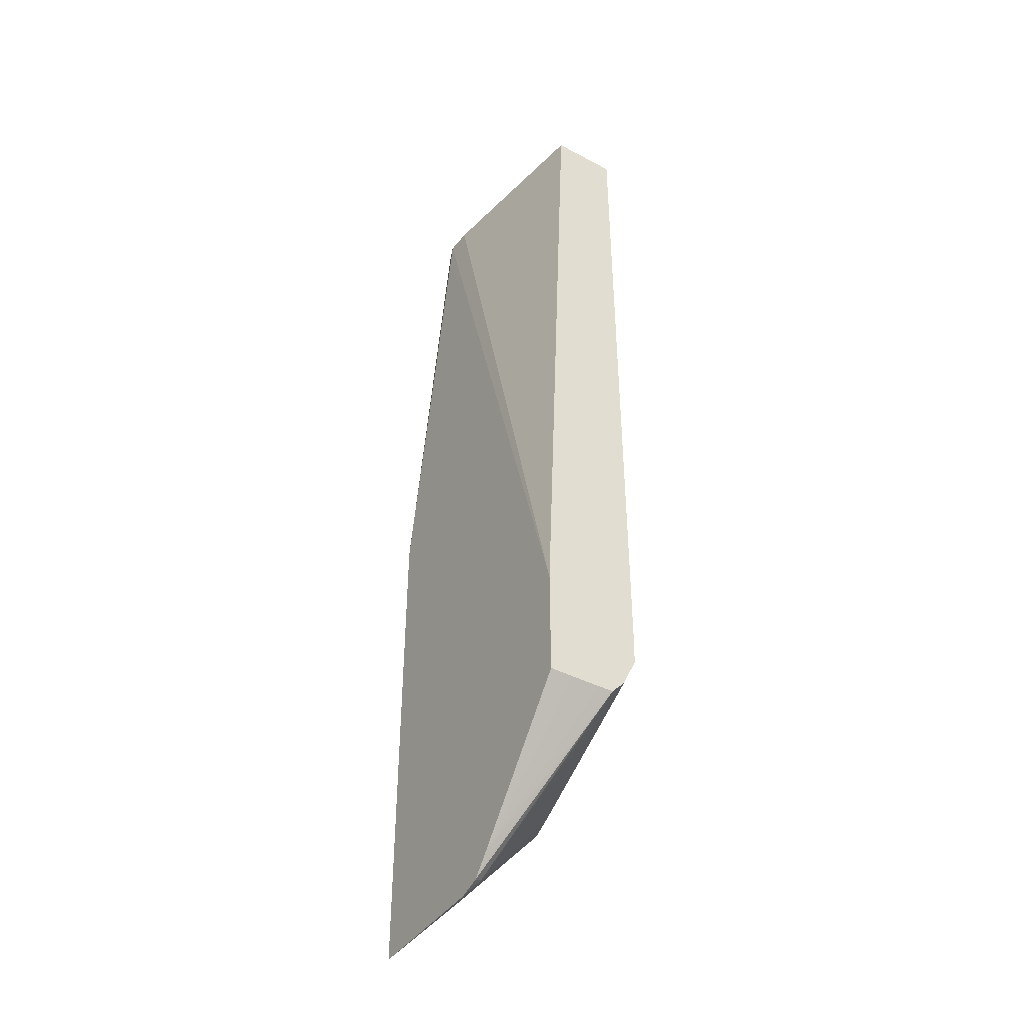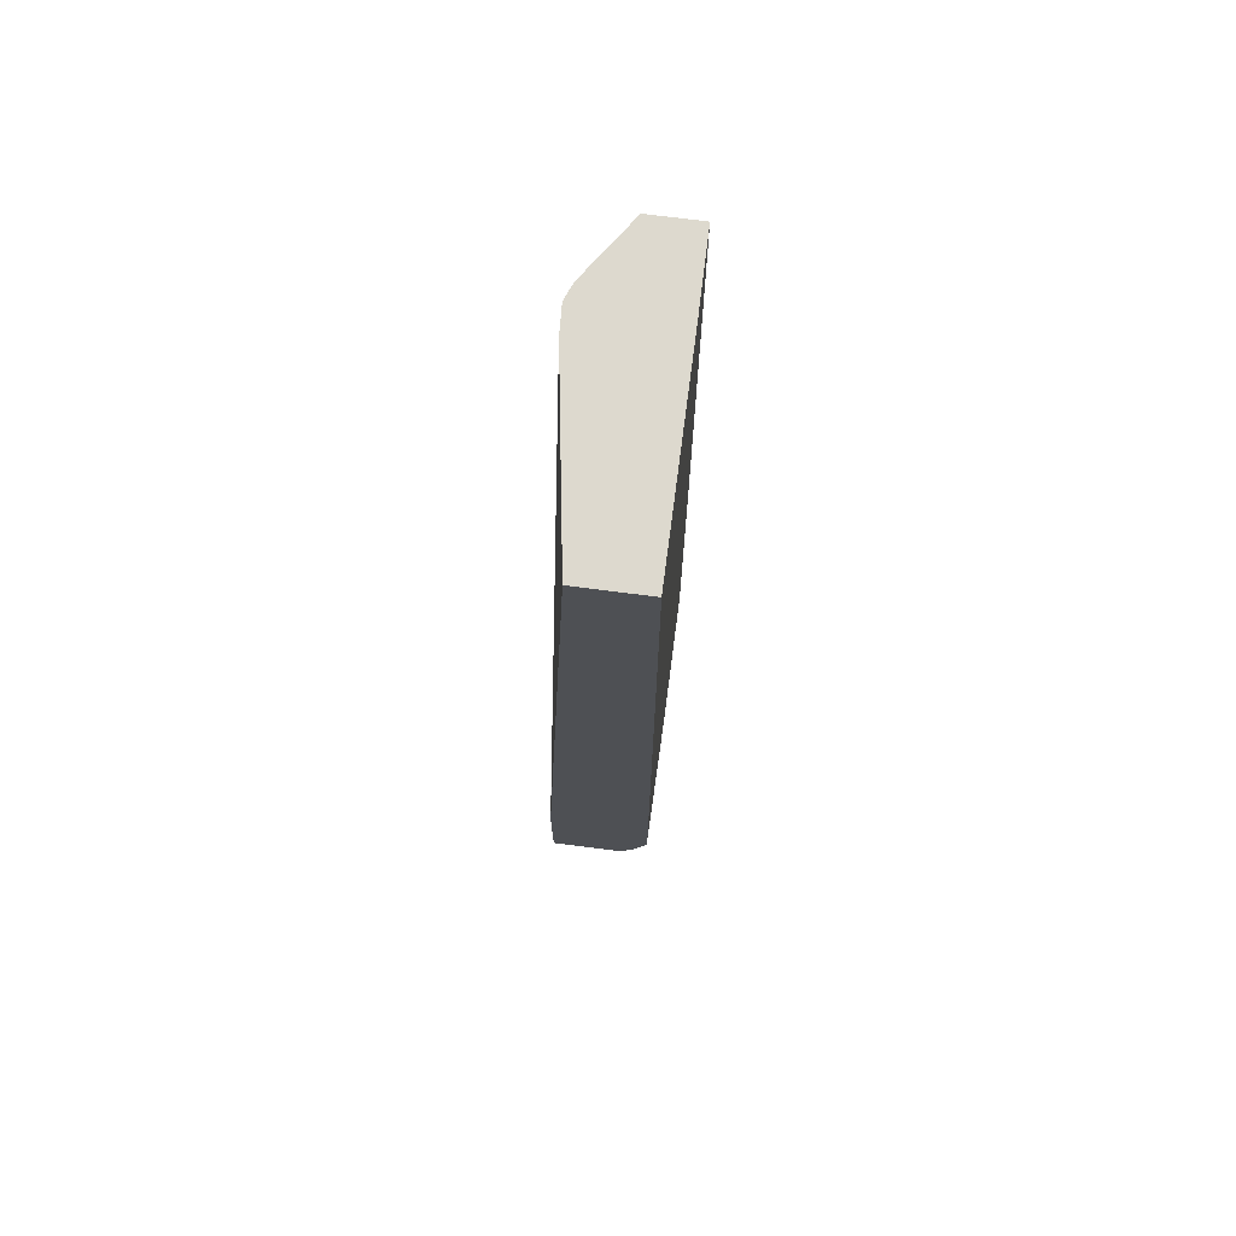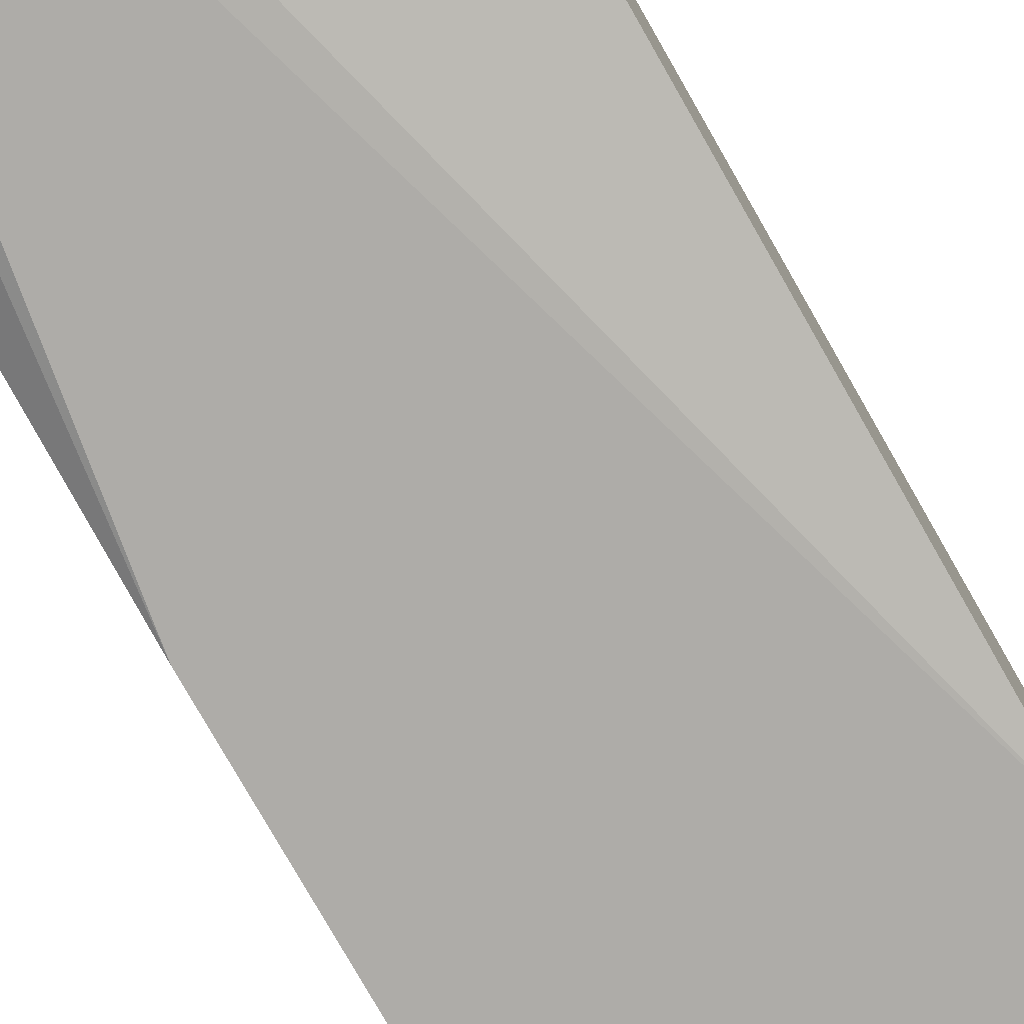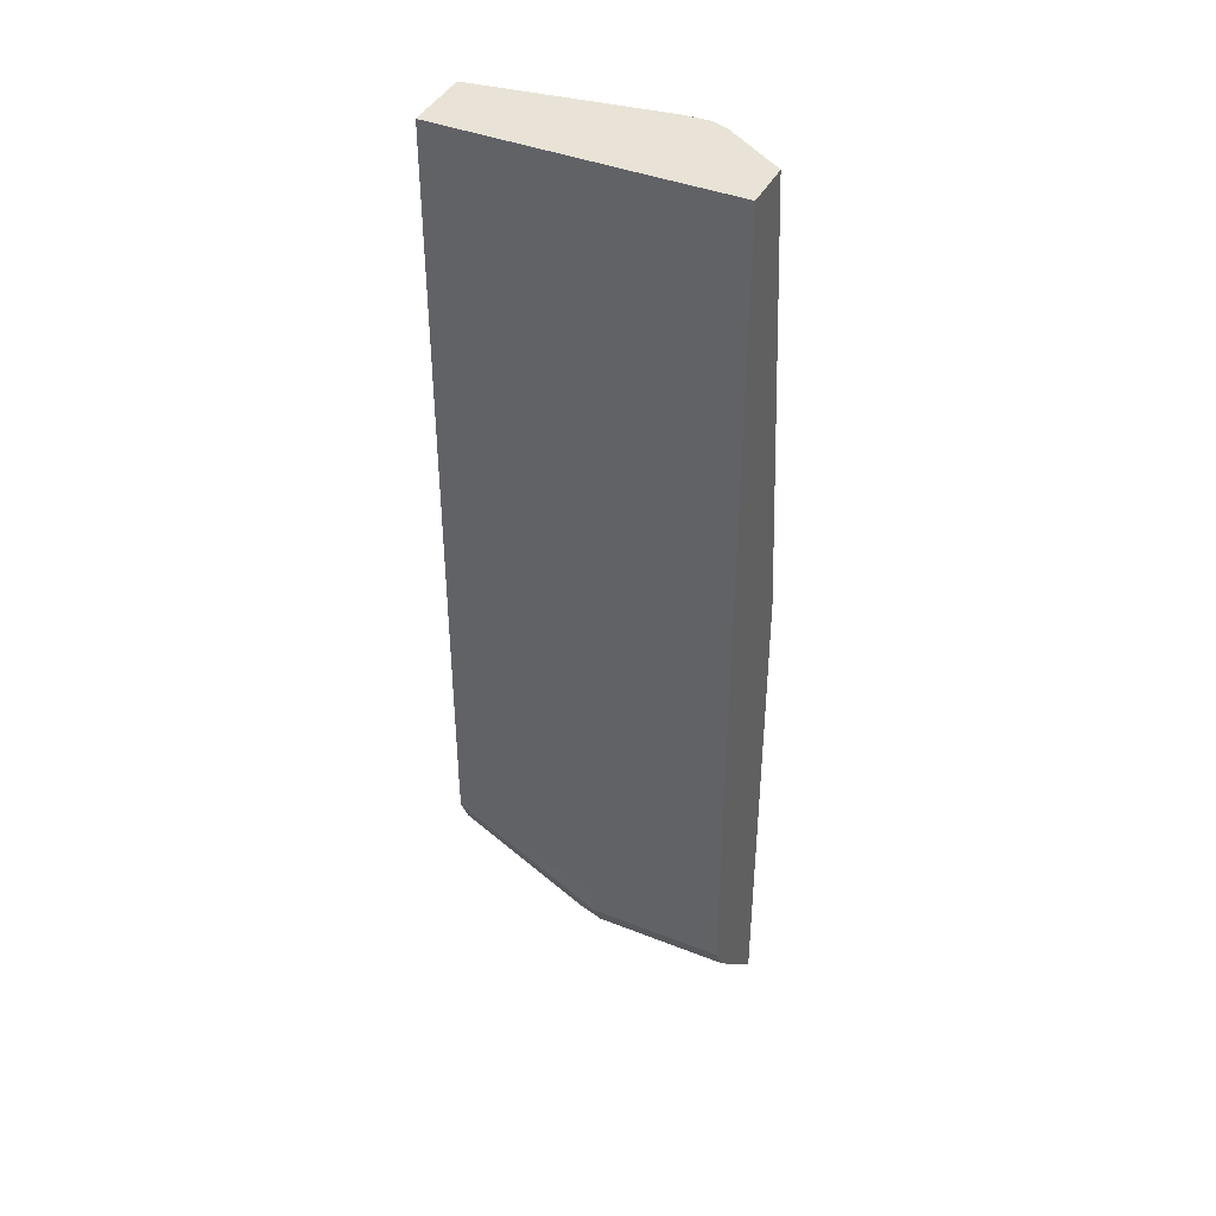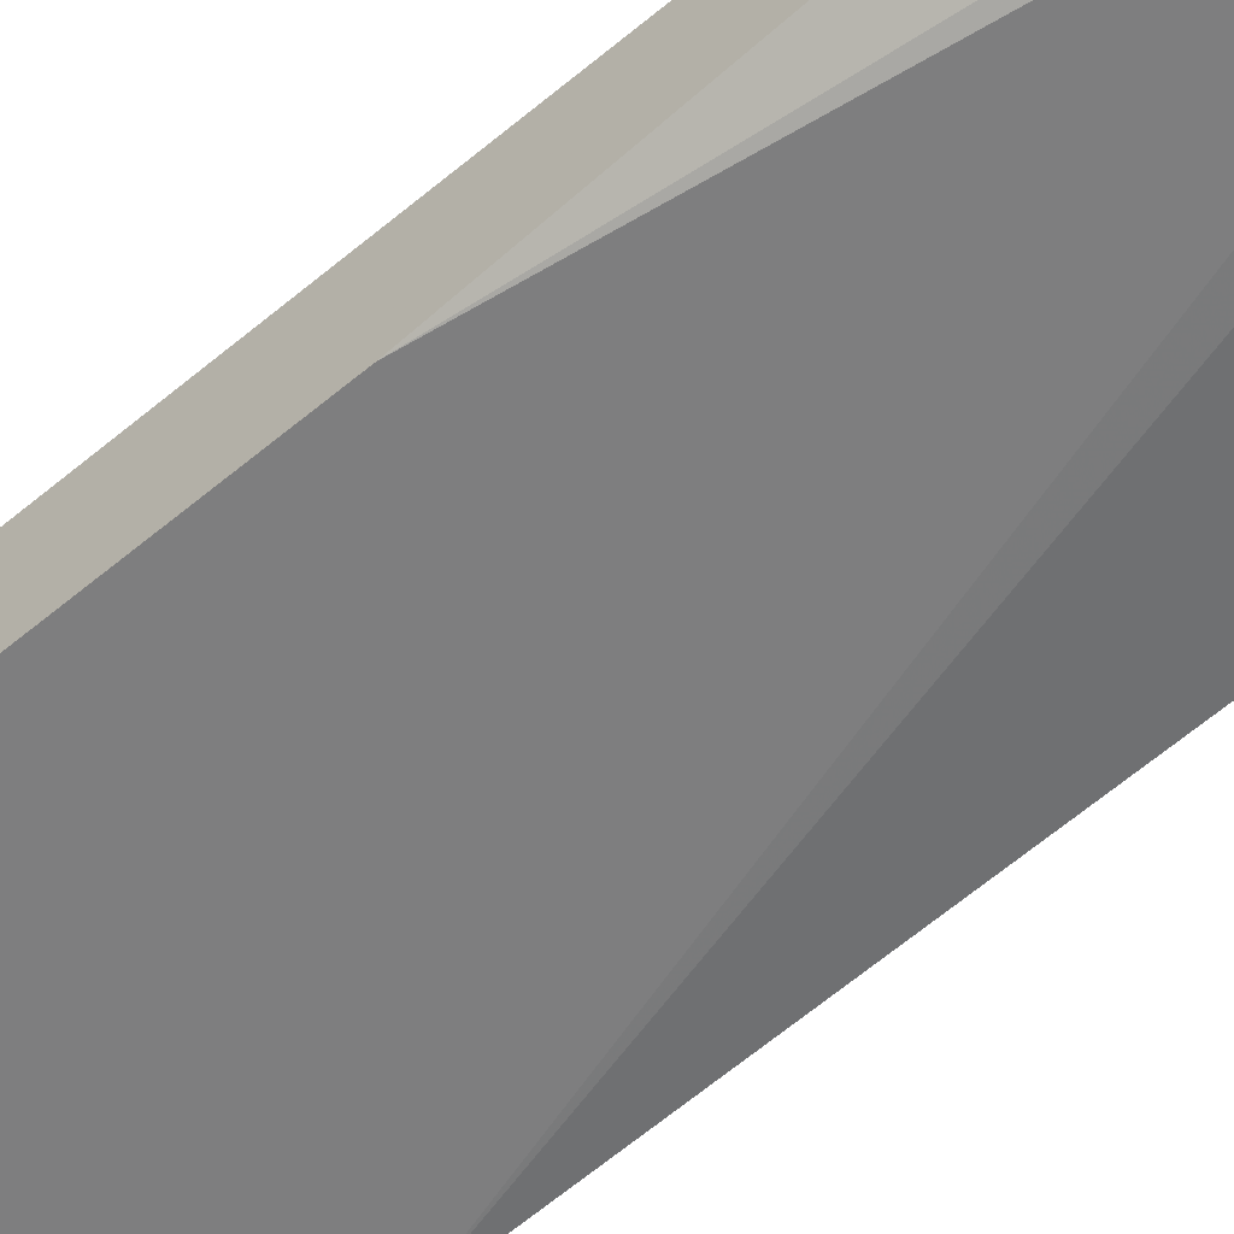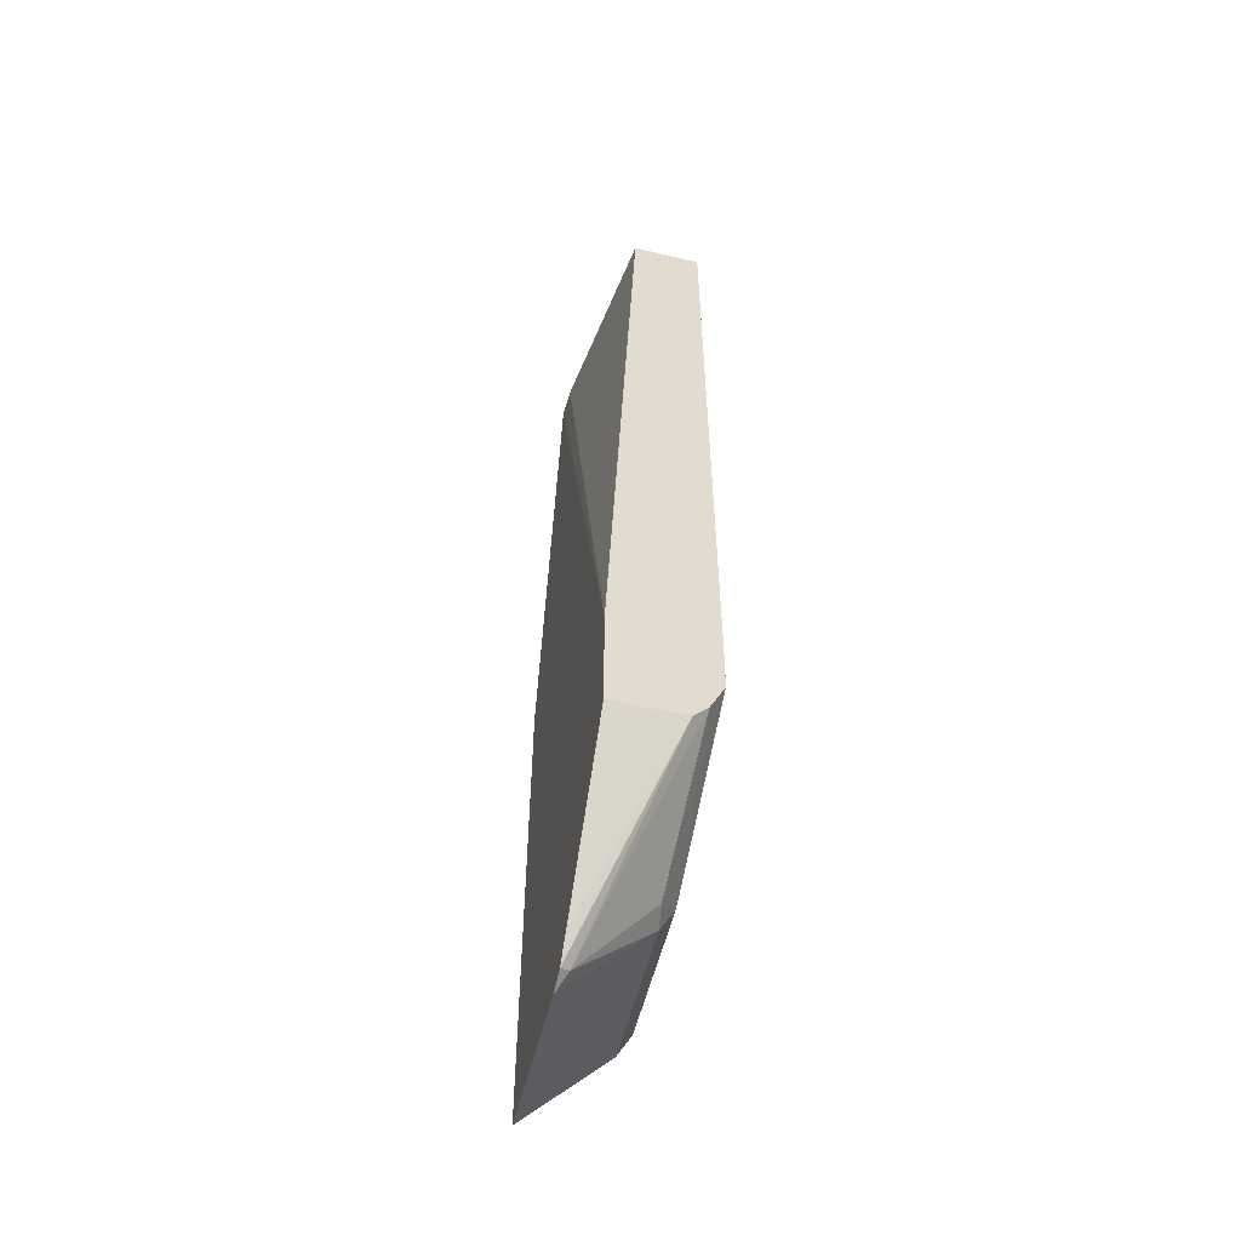
<metadata>
{"format":"obj","ext":"obj","renderer":"f3d","projection":"perspective","resolution":1024,"background":"white","views":[{"elev":-42.7,"azim":-122.4,"up":"+Y"},{"elev":71.7,"azim":-82.6,"up":"+Y"},{"elev":-76.8,"azim":-150.4,"up":"+Z"},{"elev":41.4,"azim":25.6,"up":"+Y"},{"elev":-59.4,"azim":130.8,"up":"+Z"},{"elev":-56.2,"azim":-103.9,"up":"+Y"}]}
</metadata>
<code>
v -0.08273 -0.09997 0.1107
v -0.08273 -0.09997 0.1134
v -0.08273 -0.08712 0.1107
v -0.06976 -0.1159 0.1107
v -0.08273 -0.0999 0.1169
v -0.08273 -0.003711 0.1141
v -0.06124 -0.003711 0.1109
v -0.05956 -0.003711 0.1108
v -0.05811 -0.003711 0.1107
v -0.05995 -0.05318 0.1107
v -0.06825 -0.1177 0.1107
v -0.08273 -0.09983 0.1187
v -0.08273 -0.003711 0.122
v -0.0562 -0.003711 0.1114
v -0.0492 -0.05877 0.1107
v -0.05811 -0.05173 0.1107
v -0.06771 -0.1183 0.1107
v -0.08273 -0.09805 0.1203
v -0.06717 -0.1178 0.1117
v -0.06167 -0.003711 0.122
v -0.08273 -0.08022 0.122
v -0.06524 -0.1016 0.122
v -0.05454 -0.06596 0.122
v -0.0492 -0.003711 0.1161
v -0.0492 -0.119 0.1107
v -0.06524 -0.119 0.1107
v -0.08273 -0.09448 0.122
v -0.06795 -0.108 0.1196
v -0.06524 -0.1052 0.1217
v -0.06524 -0.1178 0.1118
v -0.06524 -0.114 0.1151
v -0.06524 -0.1085 0.12
v -0.05811 -0.003711 0.122
v -0.08273 -0.08379 0.122
v -0.08273 -0.08735 0.122
v -0.08273 -0.09091 0.122
v -0.06167 -0.1052 0.1217
v -0.0492 -0.1016 0.122
v -0.0492 -0.06596 0.122
v -0.0492 -0.003711 0.122
v -0.0492 -0.1103 0.1185
v -0.06167 -0.119 0.1107
v -0.06167 -0.1103 0.1185
v -0.06167 -0.1085 0.12
v -0.0492 -0.1068 0.1209
v -0.0492 -0.1052 0.1217
v -0.0492 -0.1085 0.12
f 1 2 5
f 1 5 12
f 1 12 18
f 1 18 27
f 1 27 36
f 1 36 35
f 1 35 34
f 1 34 21
f 1 21 13
f 1 13 6
f 1 6 3
f 1 3 10
f 1 10 16
f 1 16 15
f 1 15 25
f 1 25 42
f 1 42 26
f 1 26 17
f 1 17 11
f 1 11 4
f 1 4 2
f 2 4 5
f 3 6 7
f 3 7 8
f 3 8 9
f 3 9 10
f 4 11 12
f 4 12 5
f 6 13 20
f 6 20 33
f 6 33 40
f 6 40 24
f 6 24 14
f 6 14 9
f 6 9 8
f 6 8 7
f 9 14 15
f 9 15 16
f 9 16 10
f 11 17 12
f 12 17 19
f 12 19 18
f 13 21 22
f 13 22 23
f 13 23 20
f 14 24 15
f 15 24 40
f 15 40 39
f 15 39 38
f 15 38 46
f 15 46 45
f 15 45 47
f 15 47 41
f 15 41 25
f 17 26 19
f 18 19 28
f 18 28 29
f 18 29 27
f 19 26 30
f 19 30 31
f 19 31 32
f 19 32 28
f 20 23 39
f 20 39 33
f 21 34 22
f 22 34 35
f 22 35 36
f 22 36 27
f 22 27 29
f 22 29 37
f 22 37 46
f 22 46 38
f 22 38 39
f 22 39 23
f 25 41 43
f 25 43 42
f 26 42 30
f 28 32 29
f 29 32 44
f 29 44 37
f 30 42 31
f 31 42 43
f 31 43 32
f 32 43 44
f 33 39 40
f 37 44 45
f 37 45 46
f 41 47 44
f 41 44 43
f 44 47 45

</code>
